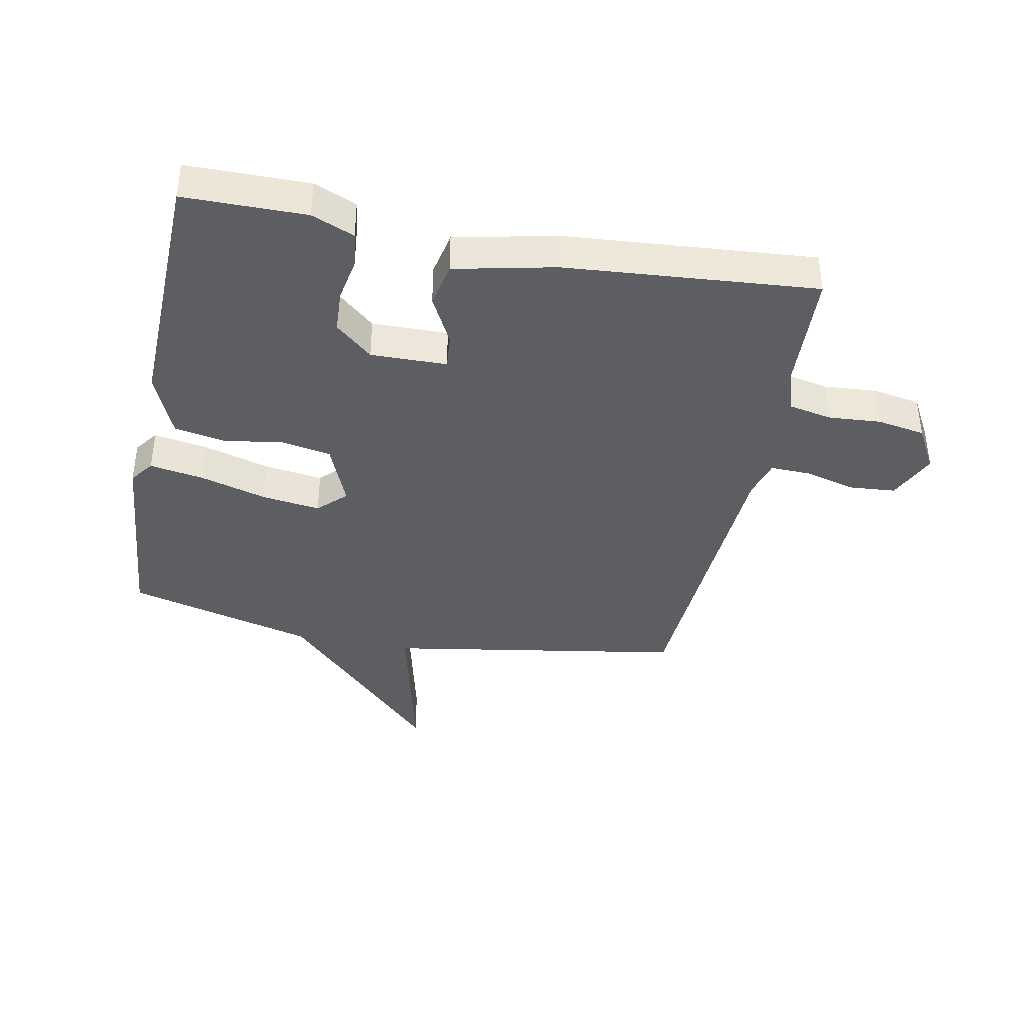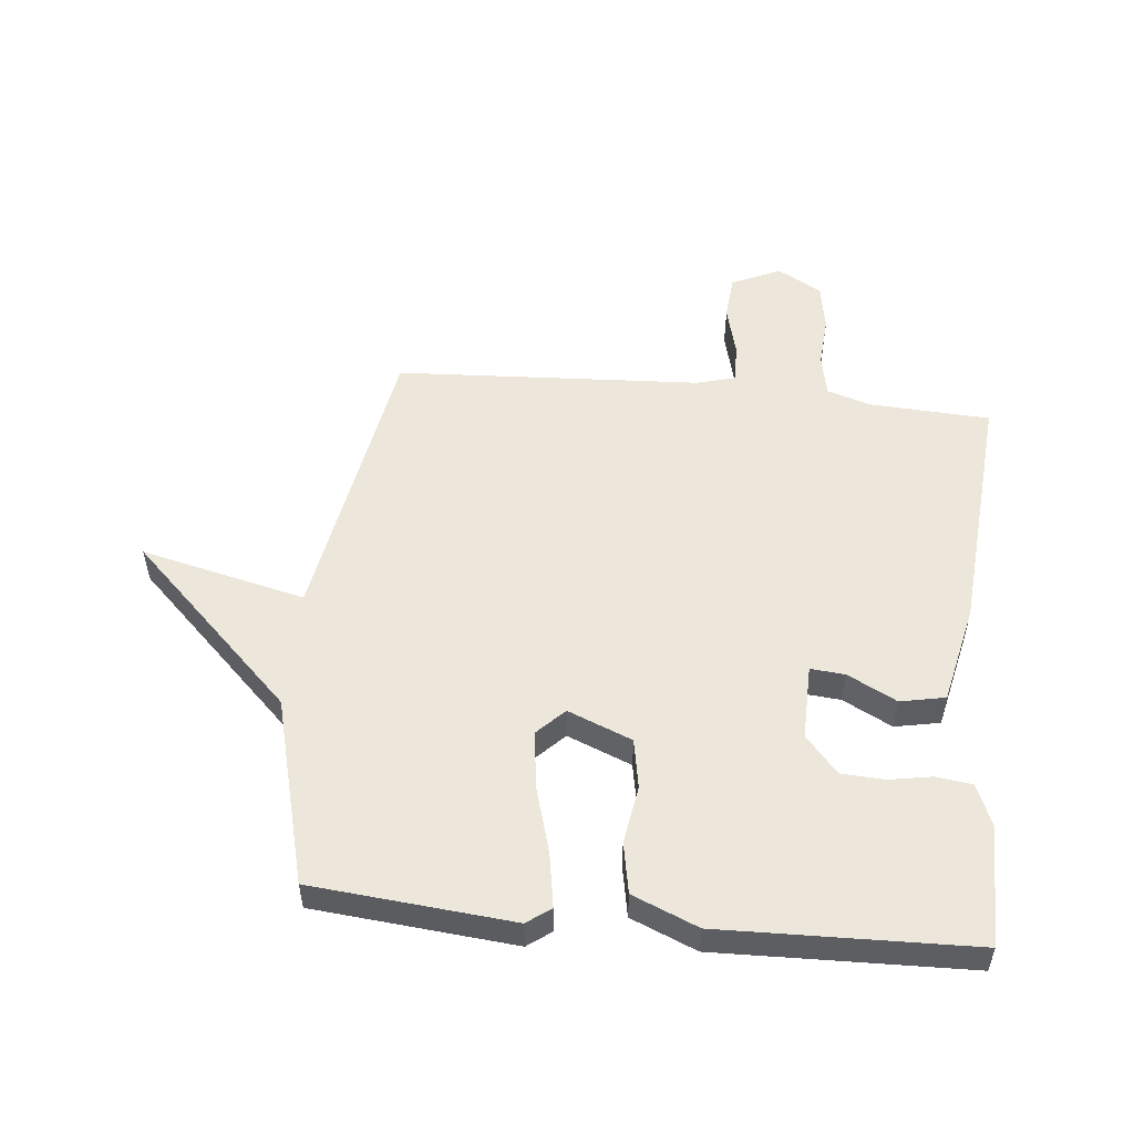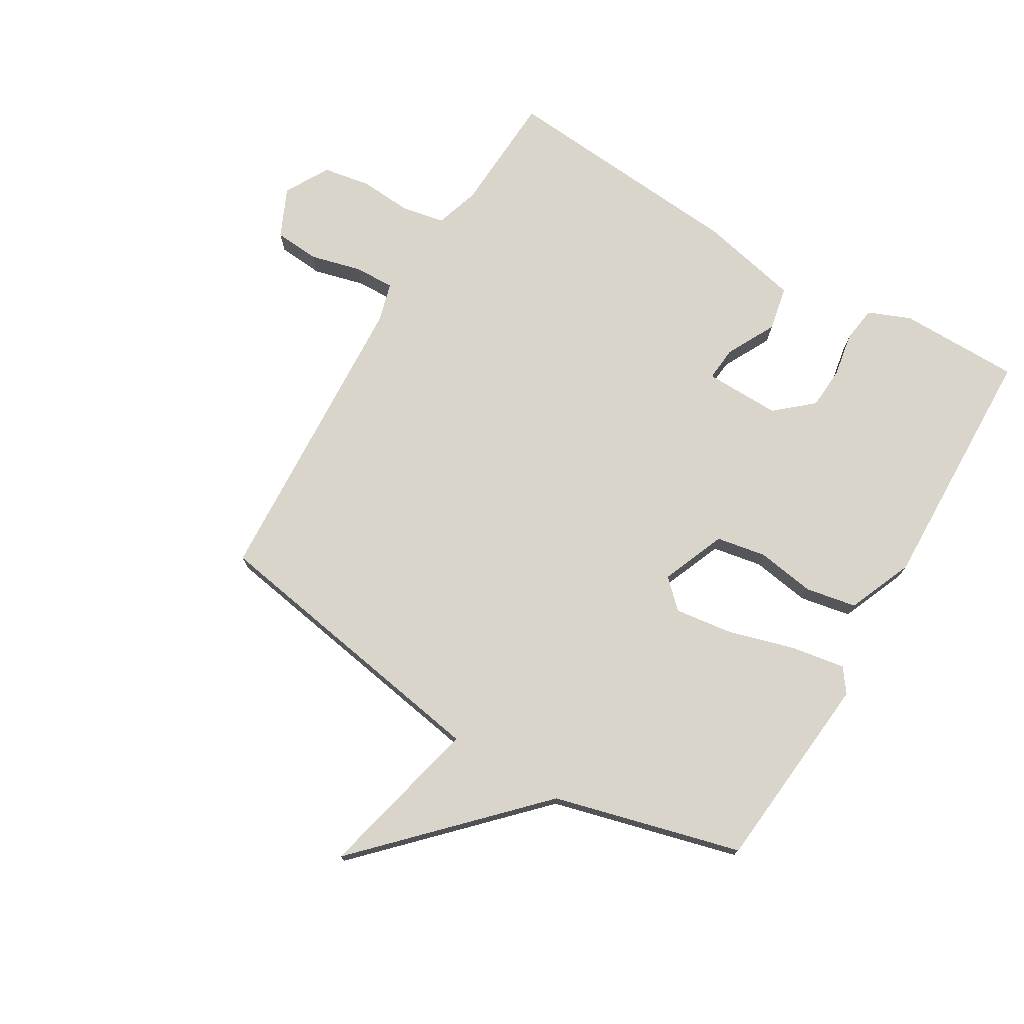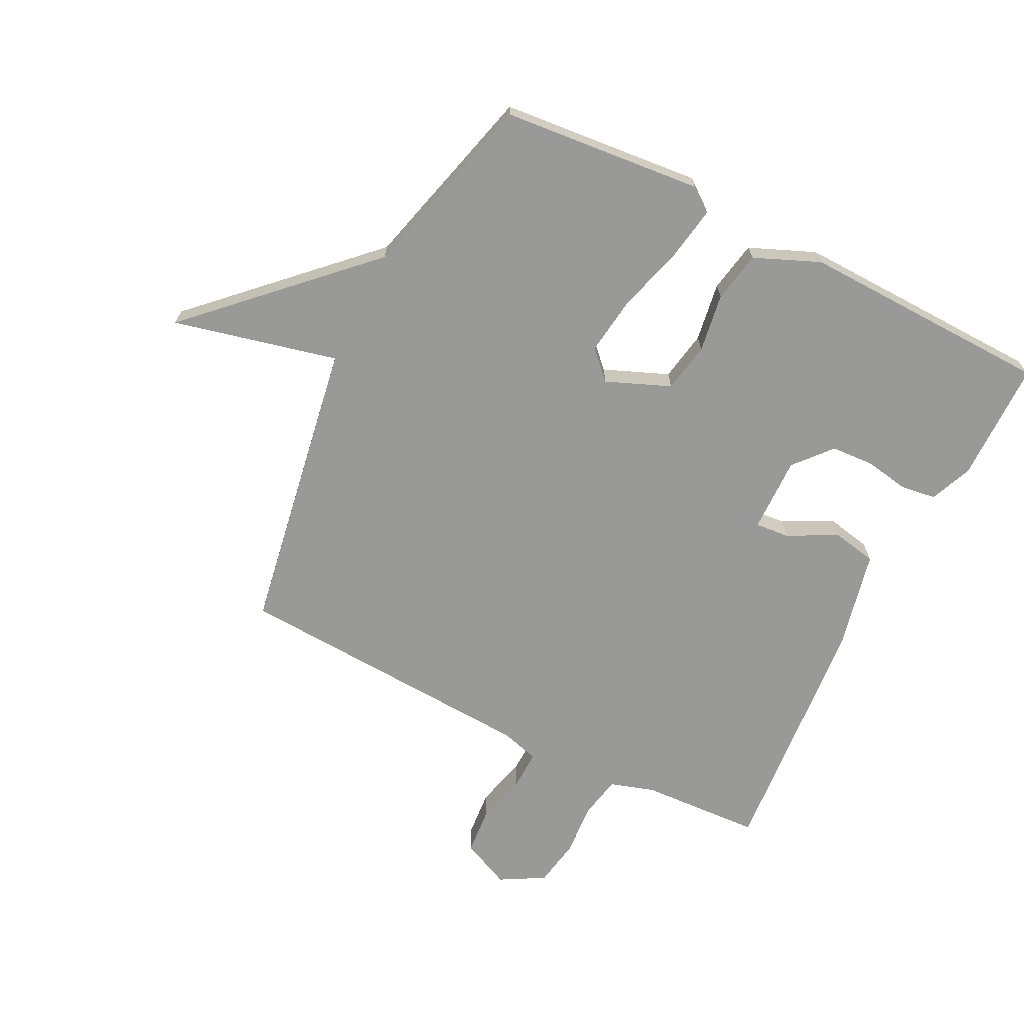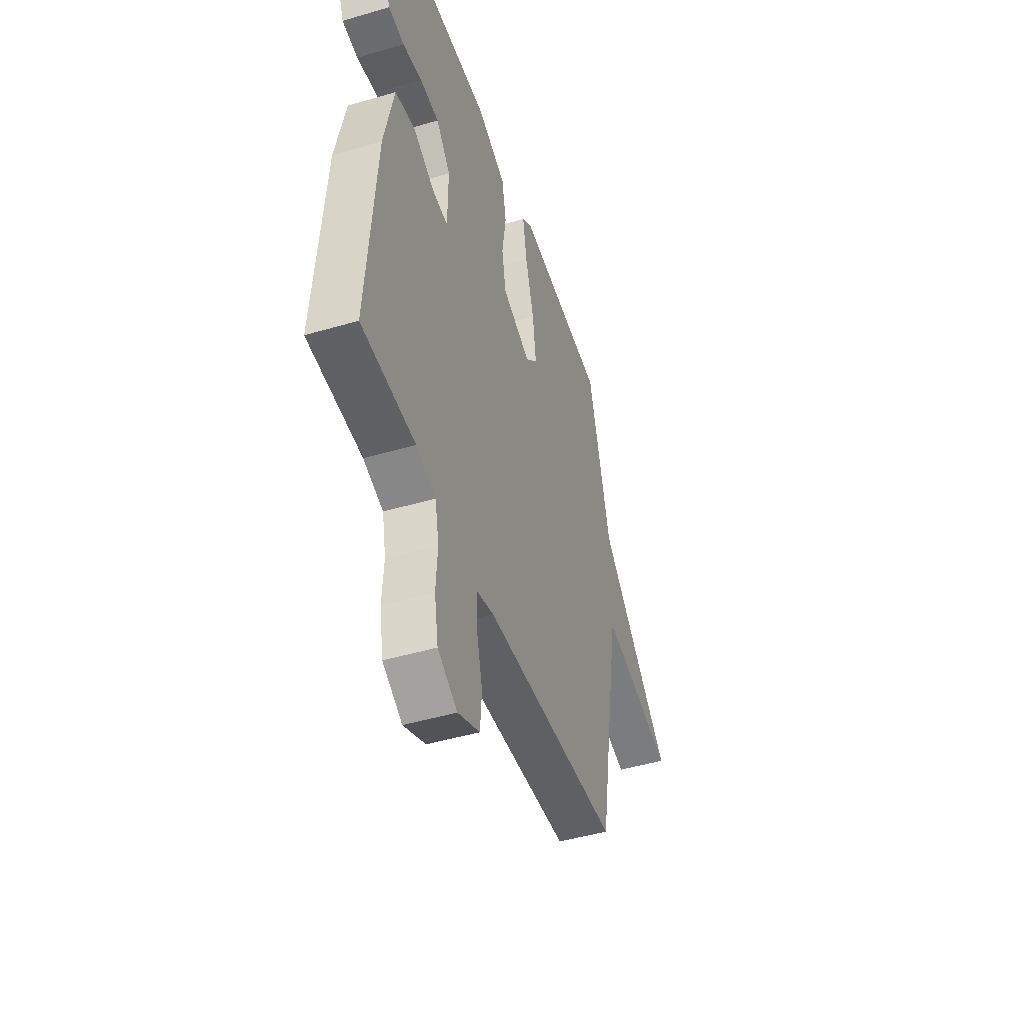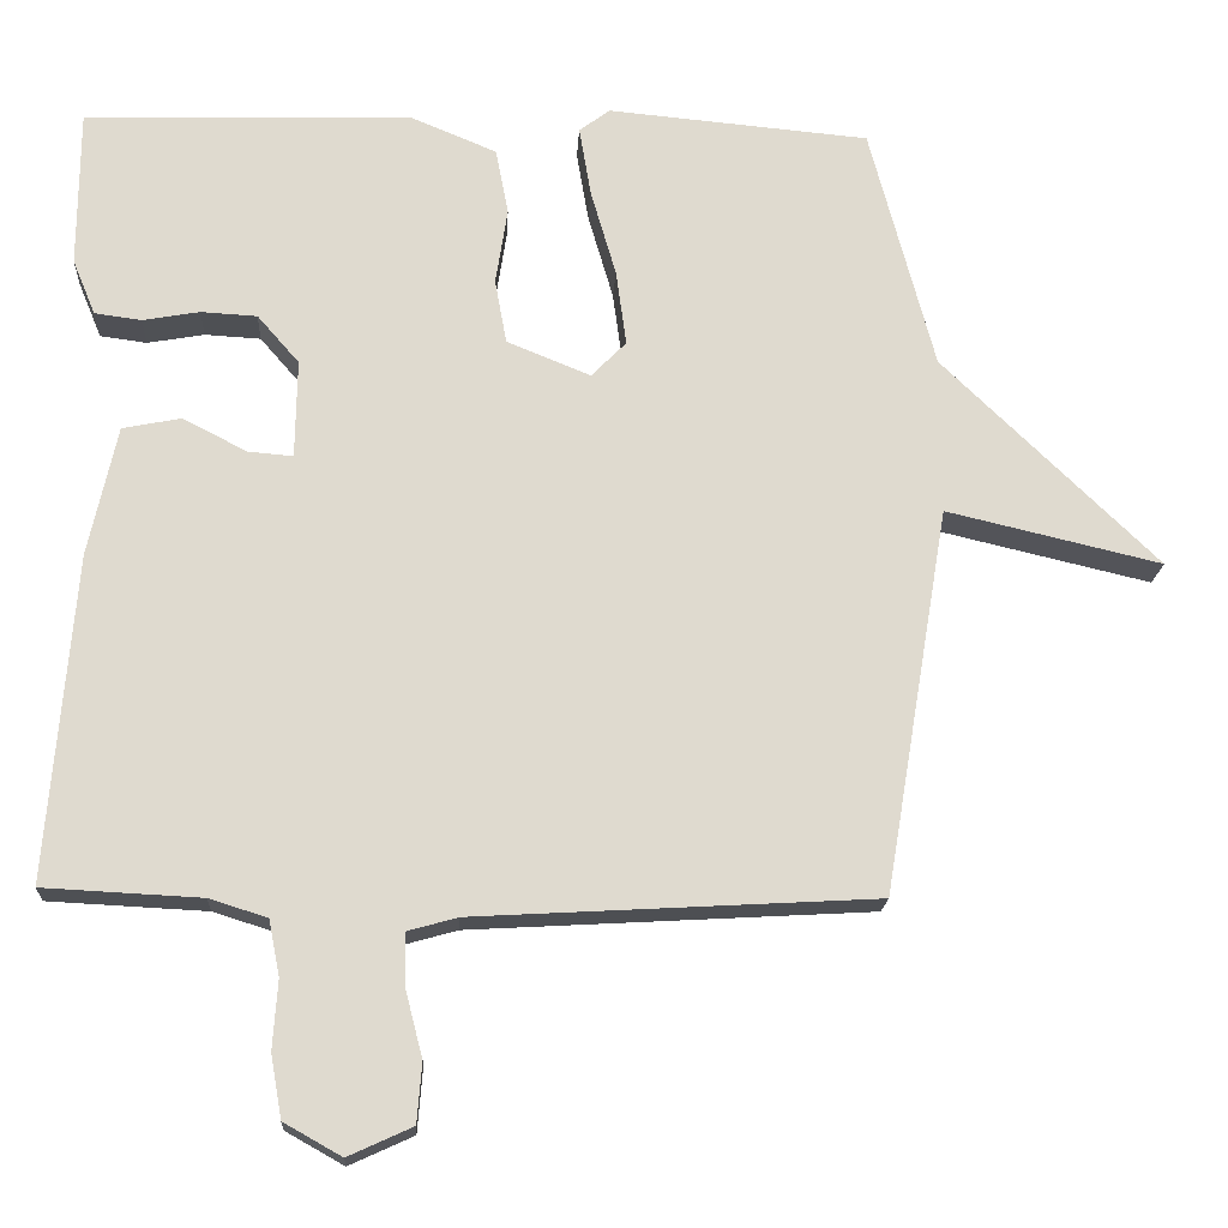
<metadata>
{"format":"obj","ext":"obj","renderer":"f3d","projection":"perspective","resolution":1024,"background":"white","views":[{"elev":-39.0,"azim":78.9,"up":"+Y"},{"elev":52.6,"azim":5.9,"up":"+Y"},{"elev":74.5,"azim":-59.2,"up":"+Y"},{"elev":-68.8,"azim":-26.5,"up":"+Y"},{"elev":-46.6,"azim":108.5,"up":"+Z"},{"elev":-18.5,"azim":176.8,"up":"+Z"}]}
</metadata>
<code>
v -0.5 0.07 -0.5
v -0.582 0.07 -0.01
v -0.854 0.07 -0.074
v -0.582 0.07 0.19
v -0.5 0.07 0.5
v -0.169 0.07 0.53
v -0.13 0.07 0.501
v -0.145 0.07 0.412
v -0.177 0.07 0.302
v -0.19 0.07 0.206
v -0.146 0.07 0.161
v -0.04 0.07 0.204
v -0.025 0.07 0.286
v -0.04 0.07 0.383
v -0.024 0.07 0.467
v 0.084 0.07 0.512
v 0.5 0.07 0.5
v 0.501 0.07 0.3
v 0.472 0.07 0.23
v 0.413 0.07 0.222
v 0.341 0.07 0.235
v 0.27 0.07 0.231
v 0.217 0.07 0.17
v 0.219 0.07 0.045
v 0.276 0.07 0.05
v 0.357 0.07 0.092
v 0.431 0.07 0.077
v 0.467 0.07 -0.088
v 0.5 0.07 -0.5
v 0.301 0.07 -0.51
v 0.228 0.07 -0.533
v 0.214 0.07 -0.603
v 0.22 0.07 -0.69
v 0.206 0.07 -0.769
v 0.133 0.07 -0.81
v 0.052 0.07 -0.773
v 0.046 0.07 -0.698
v 0.068 0.07 -0.613
v 0.07 0.07 -0.547
v 0.006 0.07 -0.529
v -0.5 0 -0.5
v -0.582 0 -0.01
v -0.854 0 -0.074
v -0.582 0 0.19
v -0.5 0 0.5
v -0.169 0 0.53
v -0.13 0 0.501
v -0.145 0 0.412
v -0.177 0 0.302
v -0.19 0 0.206
v -0.146 0 0.161
v -0.04 0 0.204
v -0.025 0 0.286
v -0.04 0 0.383
v -0.024 0 0.467
v 0.084 0 0.512
v 0.5 0 0.5
v 0.501 0 0.3
v 0.472 0 0.23
v 0.413 0 0.222
v 0.341 0 0.235
v 0.27 0 0.231
v 0.217 0 0.17
v 0.219 0 0.045
v 0.276 0 0.05
v 0.357 0 0.092
v 0.431 0 0.077
v 0.467 0 -0.088
v 0.5 0 -0.5
v 0.301 0 -0.51
v 0.228 0 -0.533
v 0.214 0 -0.603
v 0.22 0 -0.69
v 0.206 0 -0.769
v 0.133 0 -0.81
v 0.052 0 -0.773
v 0.046 0 -0.698
v 0.068 0 -0.613
v 0.07 0 -0.547
v 0.006 0 -0.529
f 36 37 38
f 35 36 38
f 34 35 38
f 33 34 38
f 32 33 38
f 31 32 38 39
f 30 31 39 40
f 28 29 30
f 27 28 30
f 26 27 30
f 25 26 30
f 30 40 1
f 25 30 1
f 24 25 1
f 19 20 21
f 18 19 21
f 17 18 21
f 16 17 21
f 15 16 21
f 14 15 21
f 13 14 21 22
f 12 13 22 23
f 7 8 9
f 6 7 9
f 5 6 9
f 4 5 9
f 4 9 10
f 3 4 10
f 2 3 10
f 1 2 10 11
f 12 23 24
f 11 12 24
f 1 11 24
f 78 77 76
f 78 76 75
f 78 75 74
f 78 74 73
f 78 73 72
f 79 78 72 71
f 80 79 71 70
f 70 69 68
f 70 68 67
f 70 67 66
f 70 66 65
f 41 80 70
f 41 70 65
f 41 65 64
f 61 60 59
f 61 59 58
f 61 58 57
f 61 57 56
f 61 56 55
f 61 55 54
f 62 61 54 53
f 63 62 53 52
f 49 48 47
f 49 47 46
f 49 46 45
f 49 45 44
f 50 49 44
f 50 44 43
f 50 43 42
f 51 50 42 41
f 64 63 52
f 64 52 51
f 64 51 41
f 1 41 42 2
f 2 42 43 3
f 3 43 44 4
f 4 44 45 5
f 5 45 46 6
f 6 46 47 7
f 7 47 48 8
f 8 48 49 9
f 9 49 50 10
f 10 50 51 11
f 11 51 52 12
f 12 52 53 13
f 13 53 54 14
f 14 54 55 15
f 15 55 56 16
f 16 56 57 17
f 17 57 58 18
f 18 58 59 19
f 19 59 60 20
f 20 60 61 21
f 21 61 62 22
f 22 62 63 23
f 23 63 64 24
f 24 64 65 25
f 25 65 66 26
f 26 66 67 27
f 27 67 68 28
f 28 68 69 29
f 29 69 70 30
f 30 70 71 31
f 31 71 72 32
f 32 72 73 33
f 33 73 74 34
f 34 74 75 35
f 35 75 76 36
f 36 76 77 37
f 37 77 78 38
f 38 78 79 39
f 39 79 80 40
f 40 80 41 1

</code>
